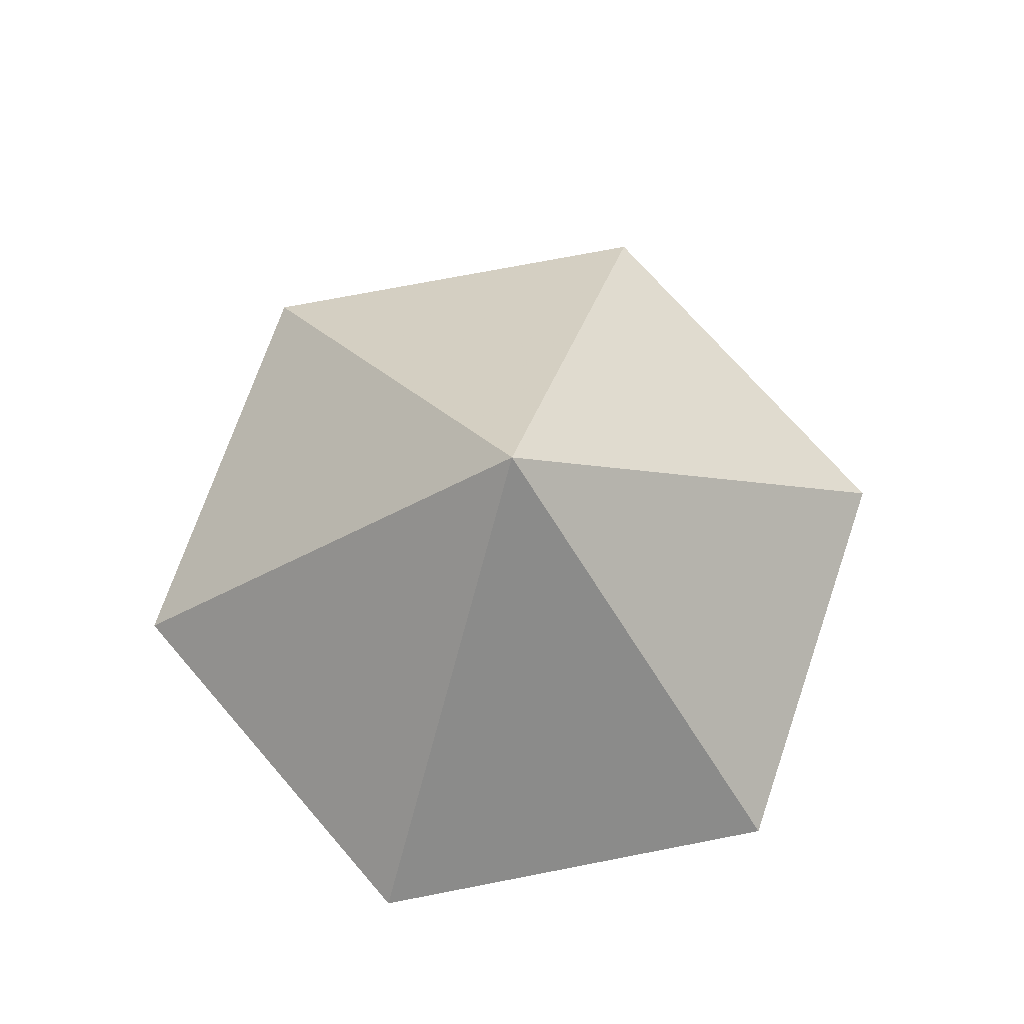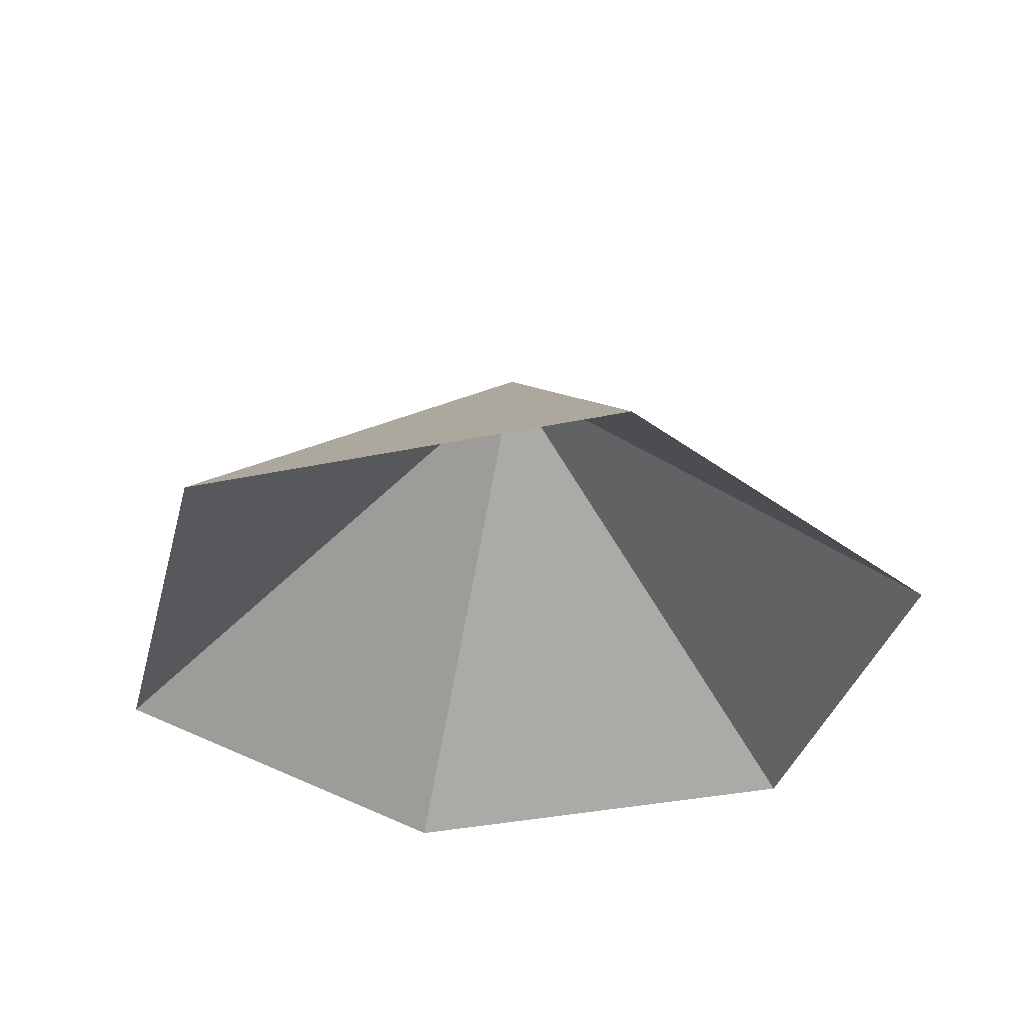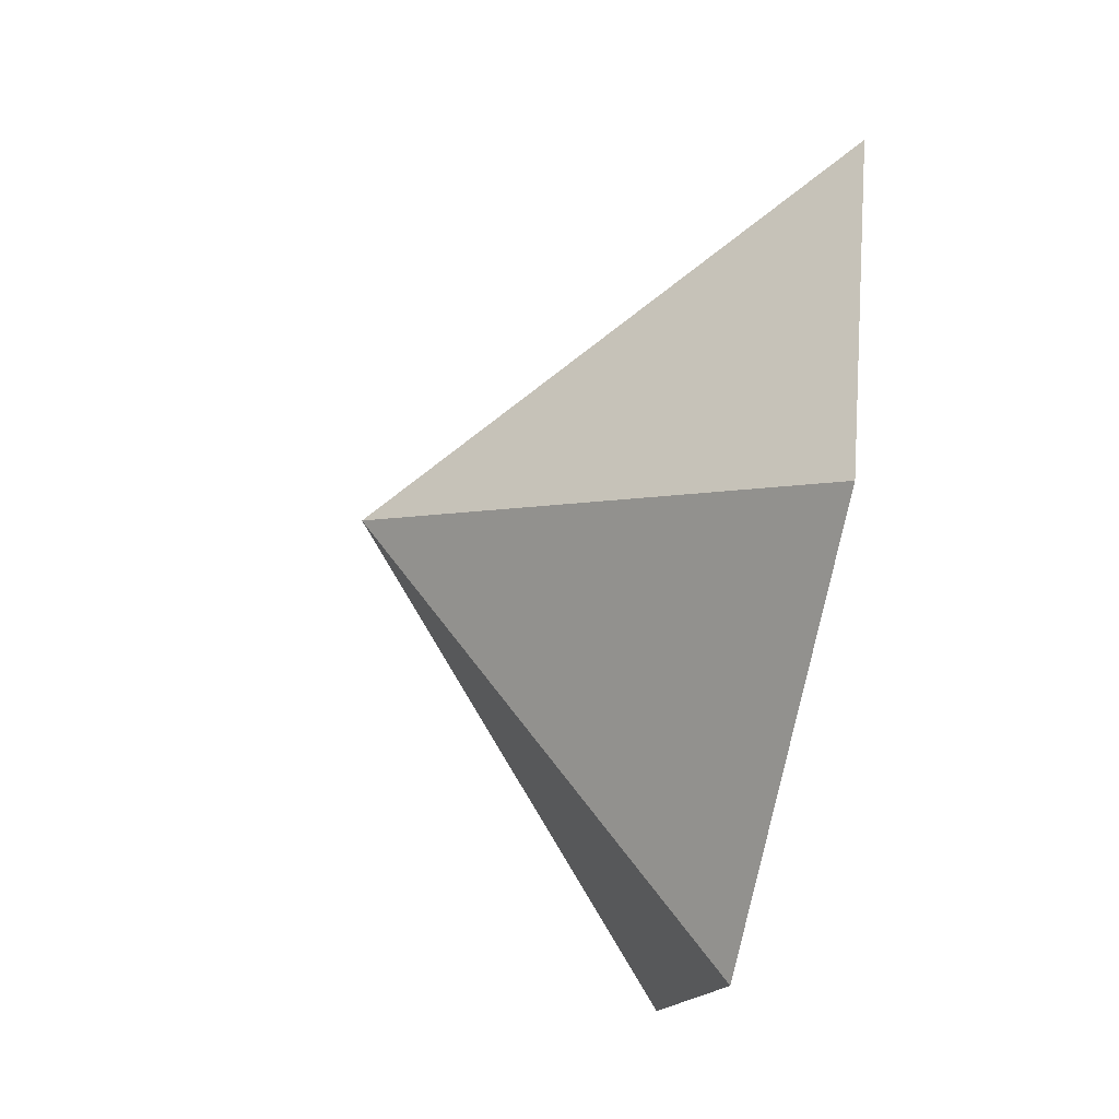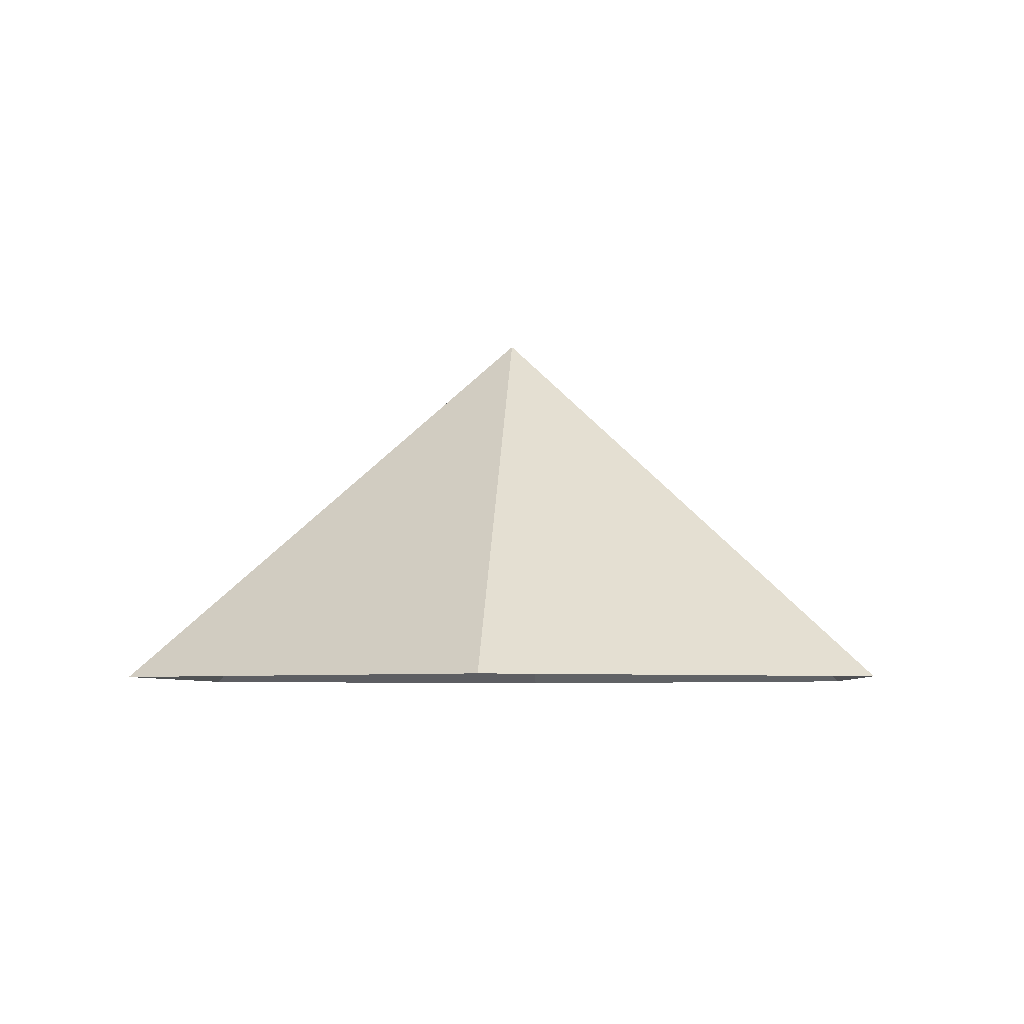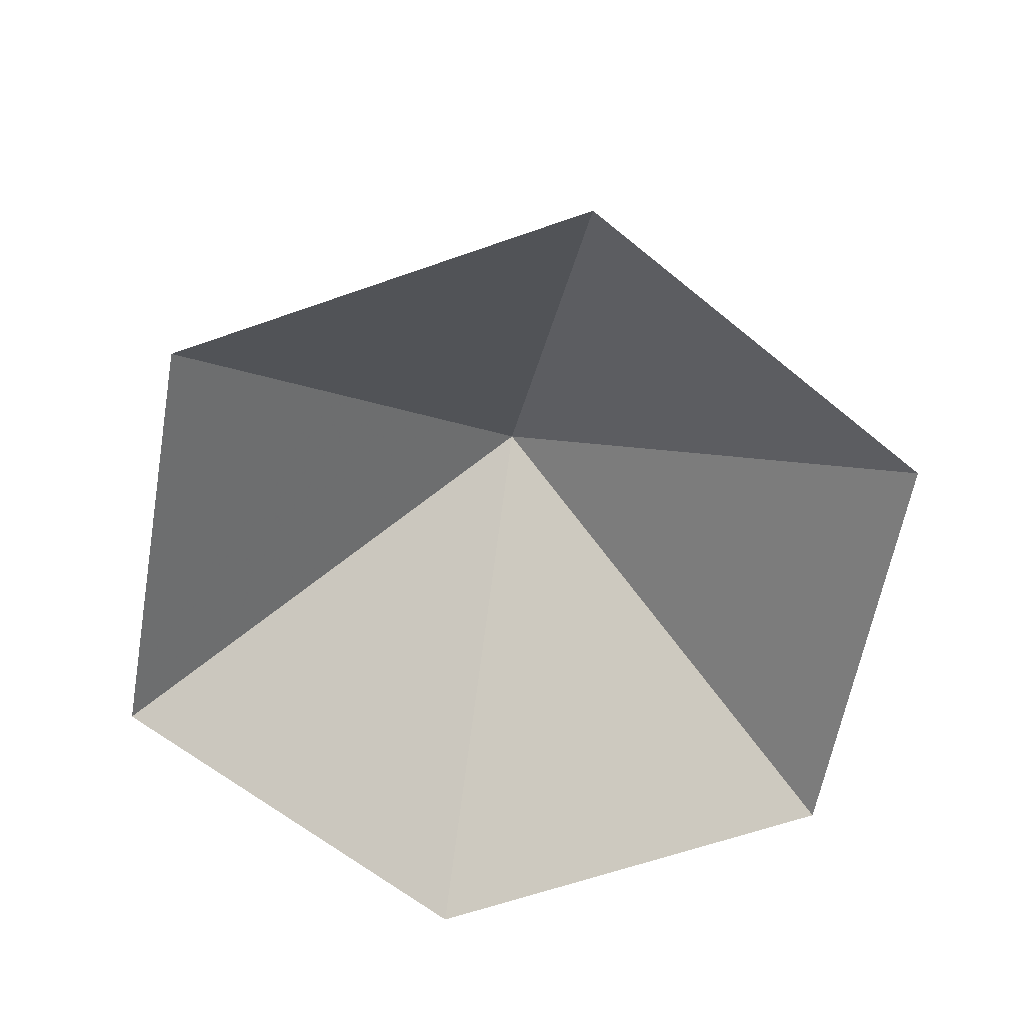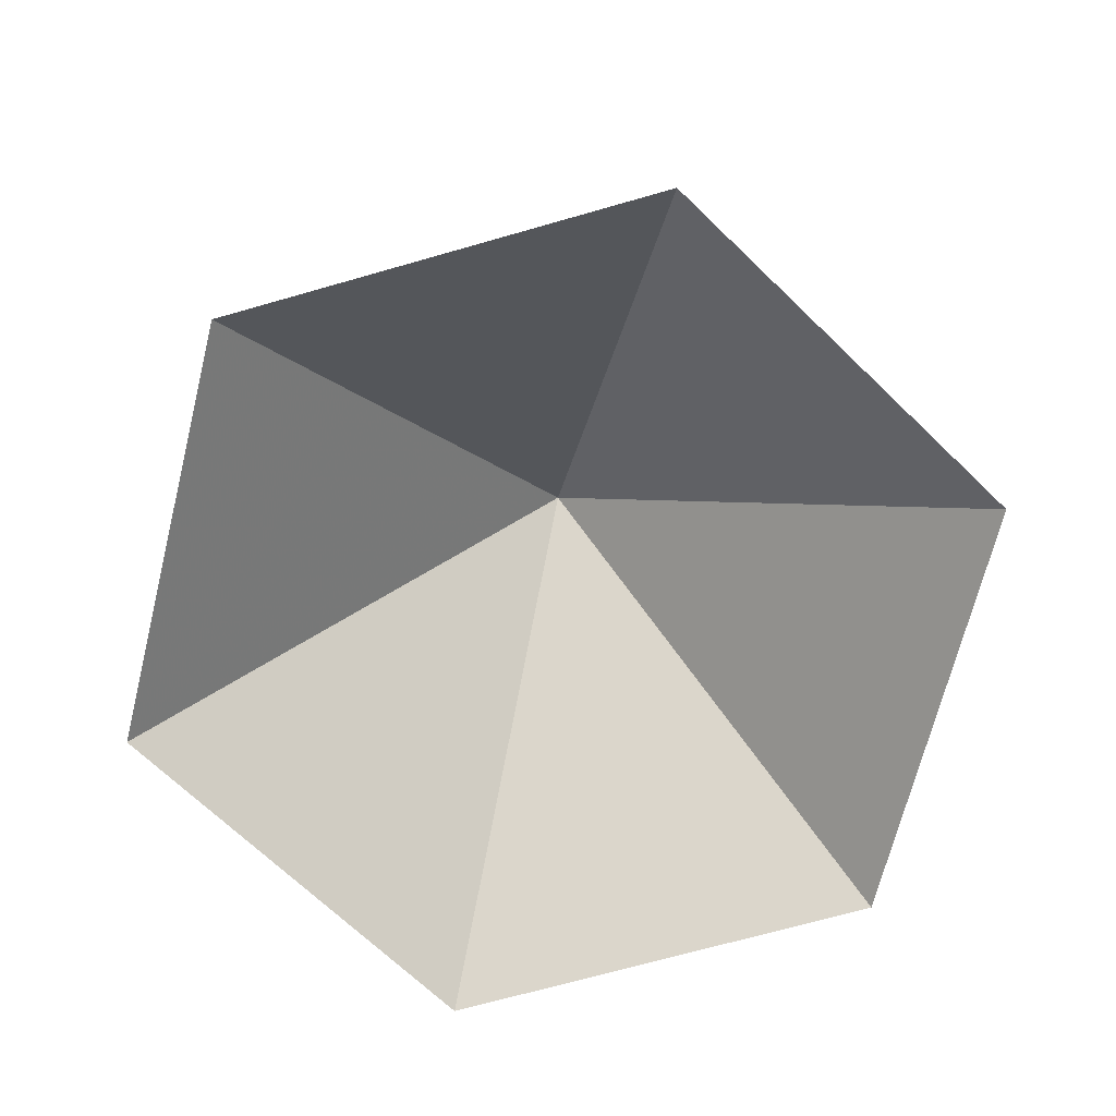
<metadata>
{"format":"obj","ext":"obj","renderer":"f3d","projection":"perspective","resolution":1024,"background":"white","views":[{"elev":72.4,"azim":49.0,"up":"+Z"},{"elev":-35.3,"azim":15.6,"up":"+Z"},{"elev":-73.4,"azim":78.4,"up":"+Y"},{"elev":-5.3,"azim":-145.9,"up":"+Z"},{"elev":-61.0,"azim":-40.1,"up":"+Z"},{"elev":-69.1,"azim":76.0,"up":"+Z"}]}
</metadata>
<code>
v 0 0 0
v 3.13 0 0
v 4.695 2.711 0
v 3.13 5.422 0
v 0 5.422 0
v -1.565 2.711 0
v 1.565 2.711 2.69
f 1 2 7
f 2 3 7
f 3 4 7
f 4 5 7
f 5 6 7
f 6 1 7

</code>
